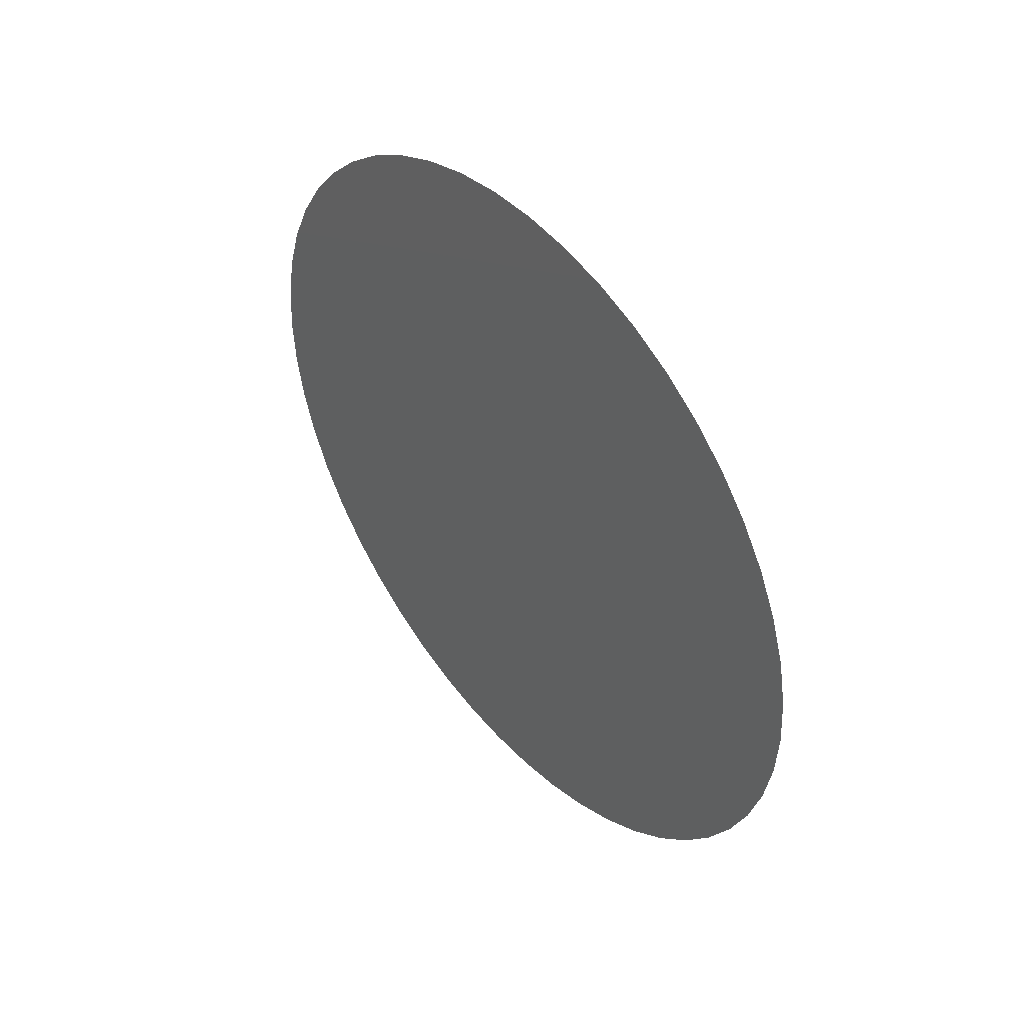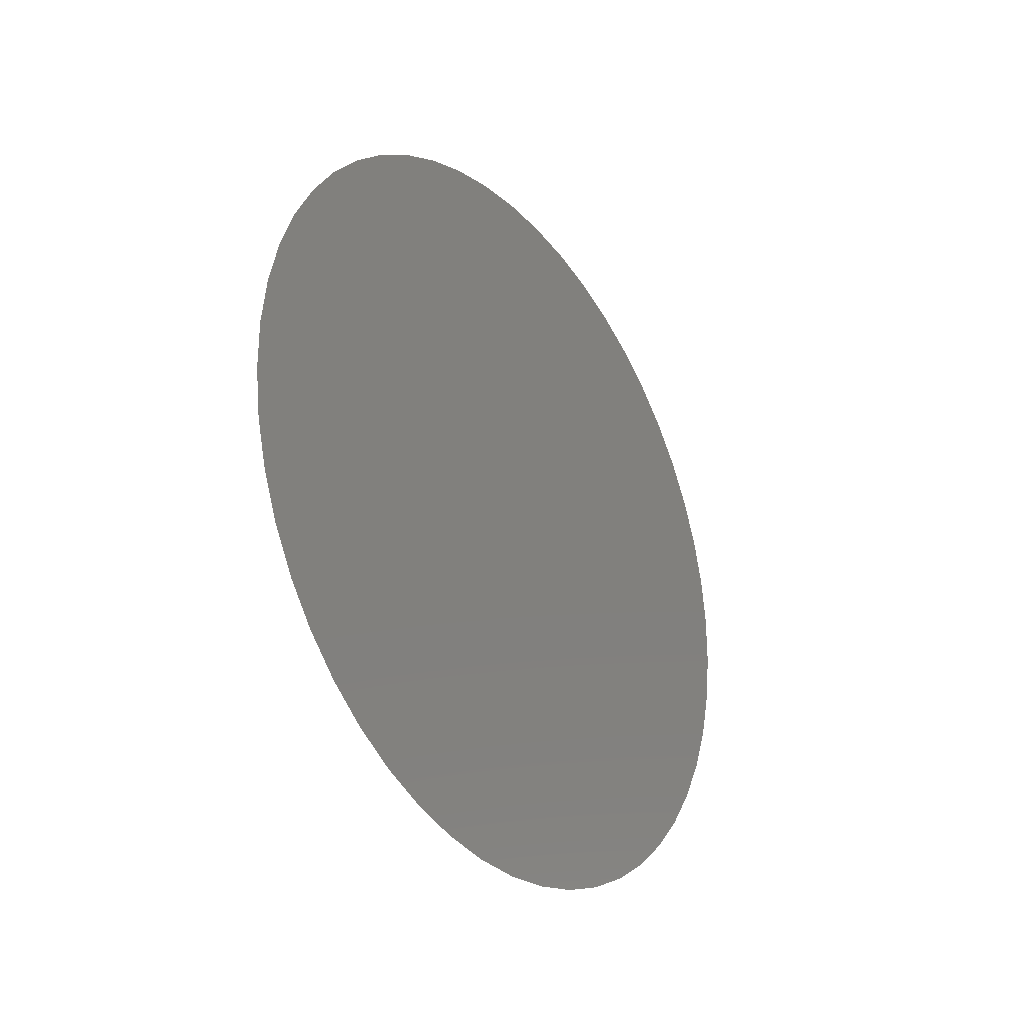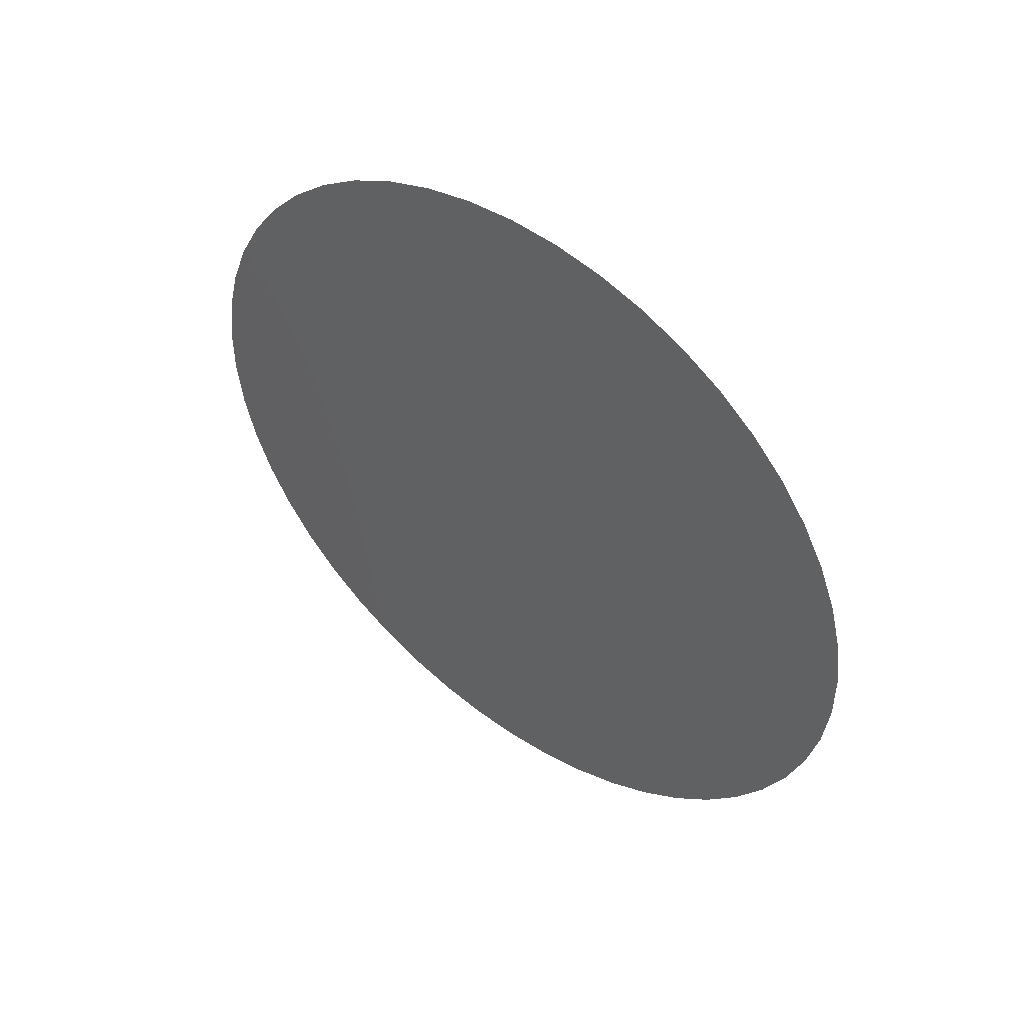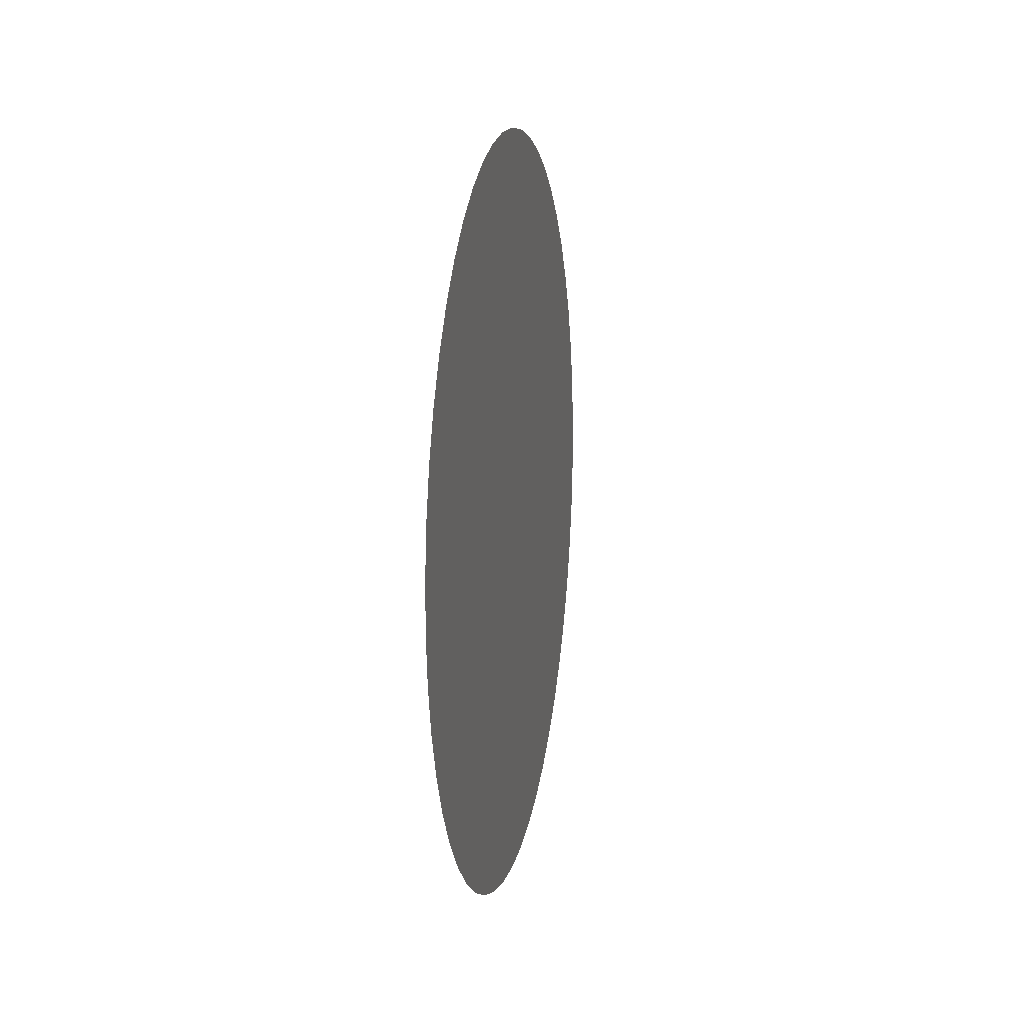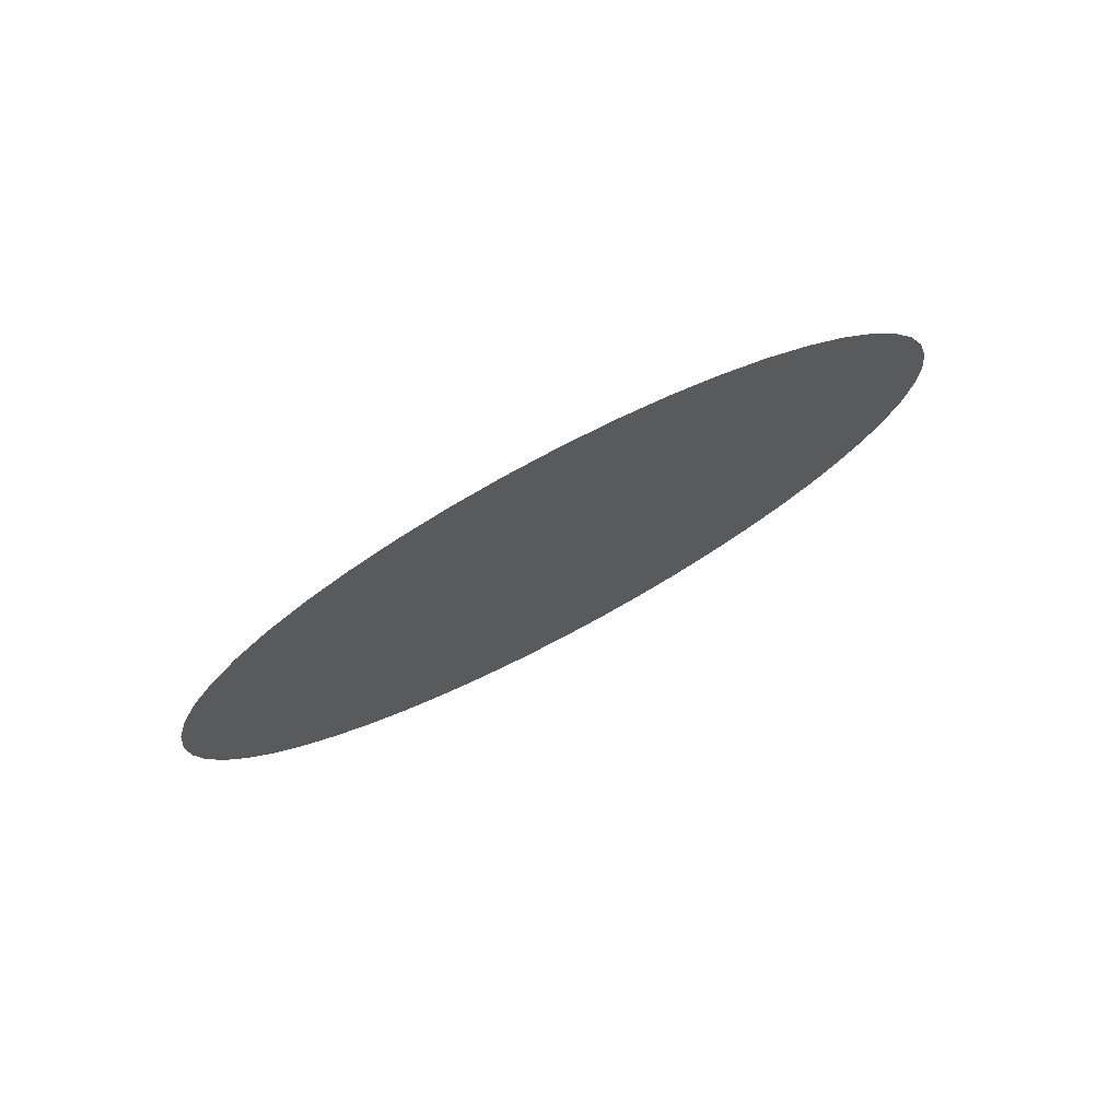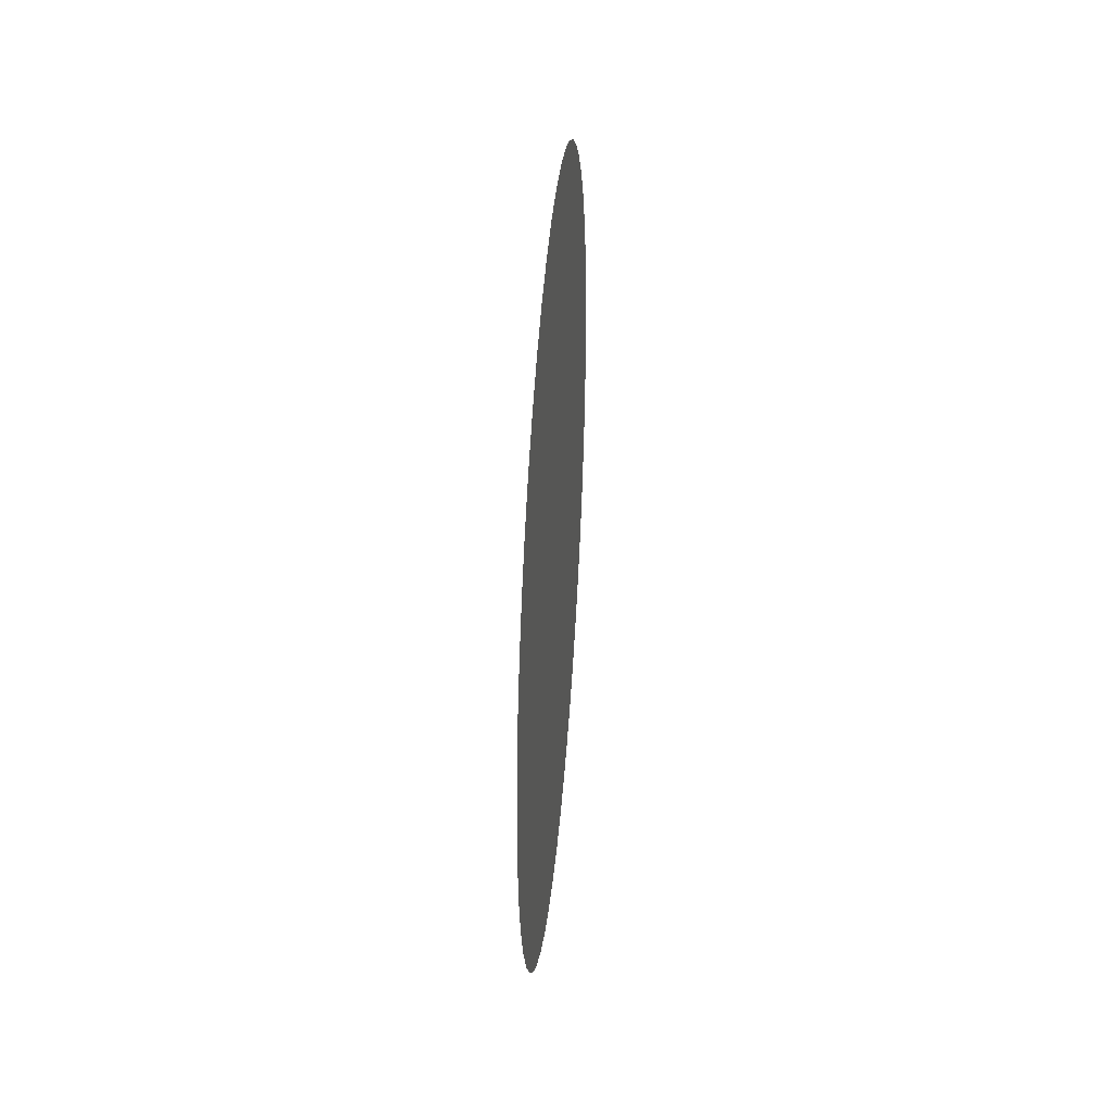
<metadata>
{"format":"stl","ext":"stl","renderer":"f3d","projection":"perspective","resolution":1024,"background":"white","views":[{"elev":44.8,"azim":-39.7,"up":"+Y"},{"elev":-28.4,"azim":35.7,"up":"+Z"},{"elev":48.2,"azim":-52.3,"up":"+Z"},{"elev":12.3,"azim":10.9,"up":"+Z"},{"elev":77.0,"azim":62.2,"up":"+Z"},{"elev":37.2,"azim":-175.3,"up":"+Z"}]}
</metadata>
<code>
# stl→obj: 50 verts, 48 faces
v 0 0 0.1
v 0 0.01253 0.09921
v 0 -0.01253 0.09921
v 0 0.02487 0.09686
v 0 -0.02487 0.09686
v 0 0.03681 0.09298
v 0 -0.03681 0.09298
v 0 0.04818 0.08763
v 0 -0.04818 0.08763
v 0 0.05878 0.0809
v 0 -0.05878 0.0809
v 0 0.06845 0.0729
v 0 -0.06845 0.0729
v 0 0.07705 0.06374
v 0 -0.07705 0.06374
v 0 0.08443 0.05358
v 0 -0.08443 0.05358
v 0 0.09048 0.04258
v 0 -0.09048 0.04258
v 0 0.09511 0.0309
v 0 -0.09511 0.0309
v 0 0.09823 0.01874
v 0 -0.09823 0.01874
v 0 0.0998 0.006279
v 0 -0.0998 0.006279
v 0 0.0998 -0.006279
v 0 -0.0998 -0.006279
v 0 0.09823 -0.01874
v 0 -0.09823 -0.01874
v 0 0.09511 -0.0309
v 0 -0.09511 -0.0309
v 0 0.09048 -0.04258
v 0 -0.09048 -0.04258
v 0 0.08443 -0.05358
v 0 -0.08443 -0.05358
v 0 0.07705 -0.06374
v 0 -0.07705 -0.06374
v 0 0.06845 -0.0729
v 0 -0.06845 -0.0729
v 0 0.05878 -0.0809
v 0 -0.05878 -0.0809
v 0 0.04818 -0.08763
v 0 -0.04818 -0.08763
v 0 0.03681 -0.09298
v 0 -0.03681 -0.09298
v 0 0.02487 -0.09686
v 0 -0.02487 -0.09686
v 0 0.01253 -0.09921
v 0 -0.01253 -0.09921
v 0 -3.216e-17 -0.1
f 1 2 3
f 3 2 4
f 3 4 5
f 5 4 6
f 5 6 7
f 7 6 8
f 7 8 9
f 9 8 10
f 9 10 11
f 11 10 12
f 11 12 13
f 13 12 14
f 13 14 15
f 15 14 16
f 15 16 17
f 17 16 18
f 17 18 19
f 19 18 20
f 19 20 21
f 21 20 22
f 21 22 23
f 23 22 24
f 23 24 25
f 25 24 26
f 25 26 27
f 27 26 28
f 27 28 29
f 29 28 30
f 29 30 31
f 31 30 32
f 31 32 33
f 33 32 34
f 33 34 35
f 35 34 36
f 35 36 37
f 37 36 38
f 37 38 39
f 39 38 40
f 39 40 41
f 41 40 42
f 41 42 43
f 43 42 44
f 43 44 45
f 45 44 46
f 45 46 47
f 47 46 48
f 47 48 49
f 49 48 50

</code>
